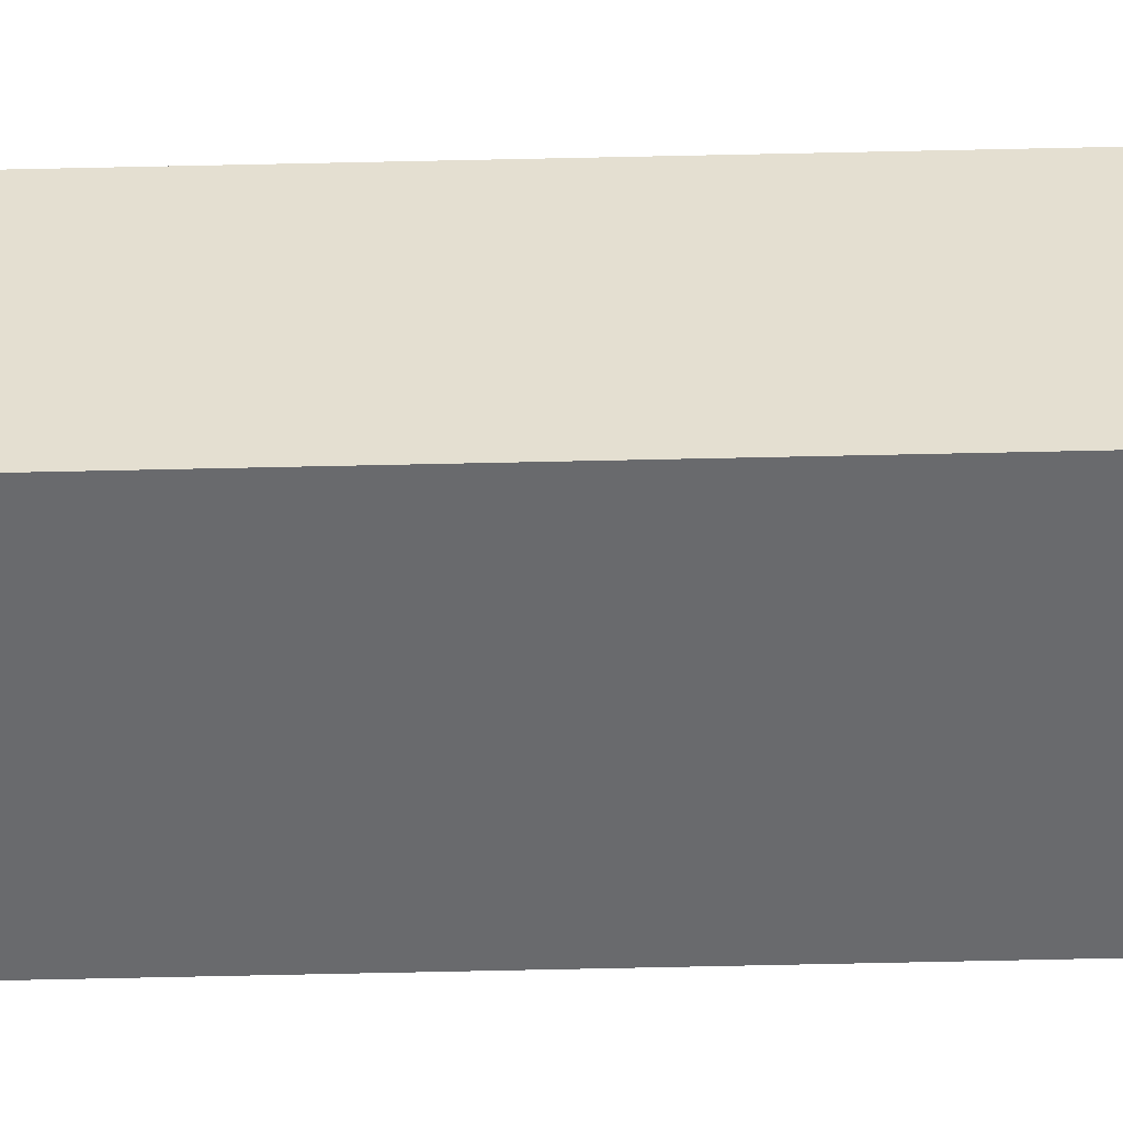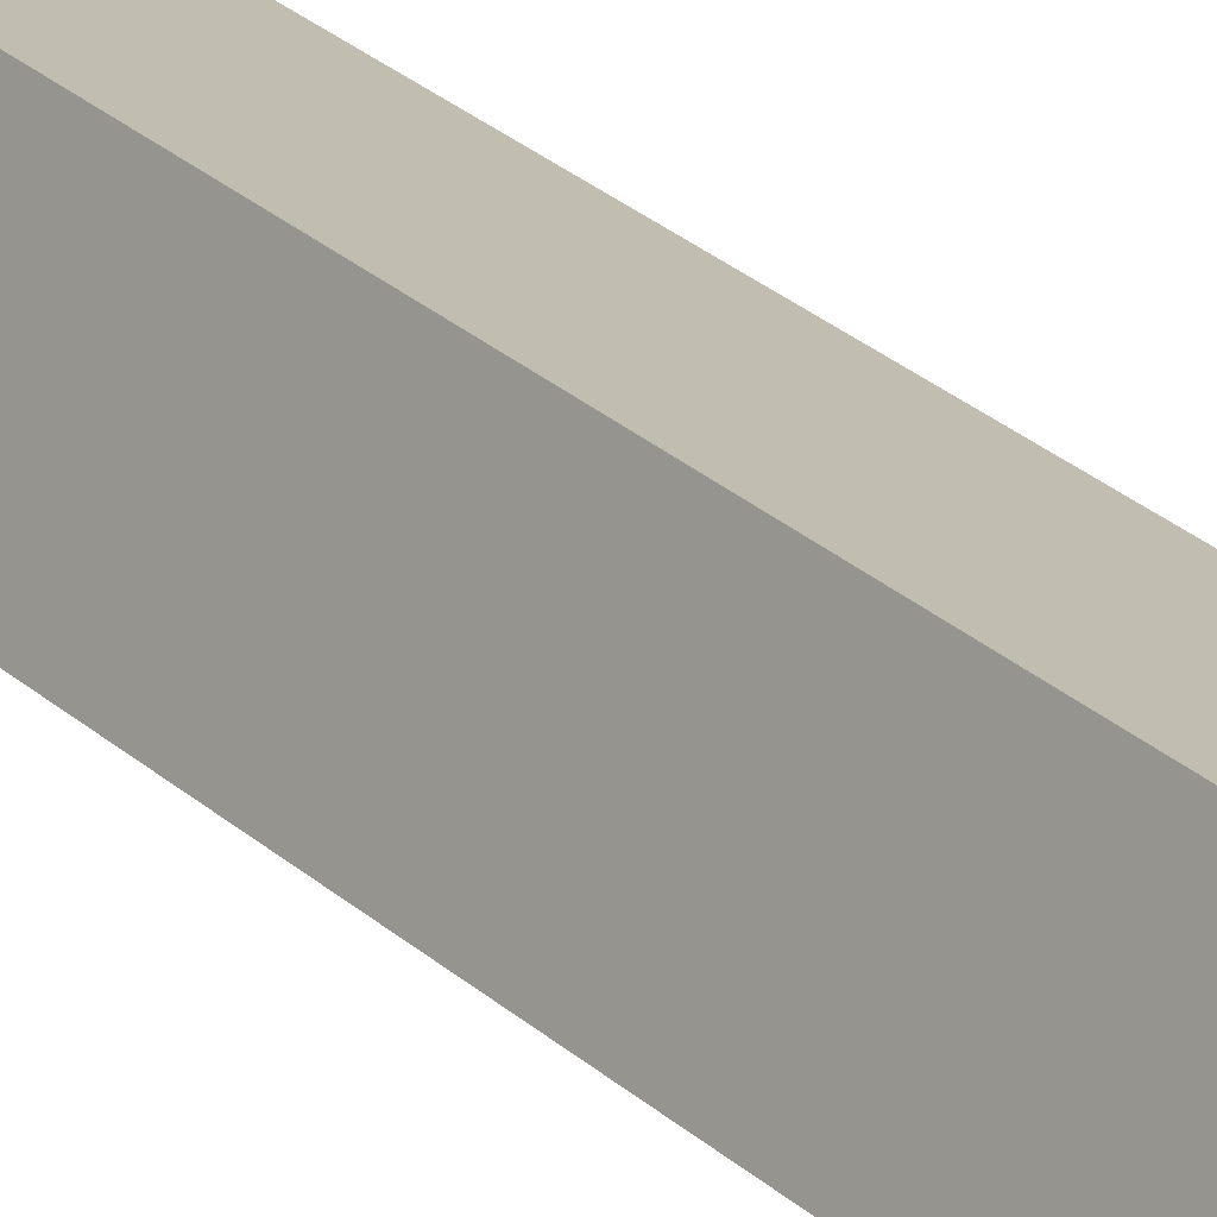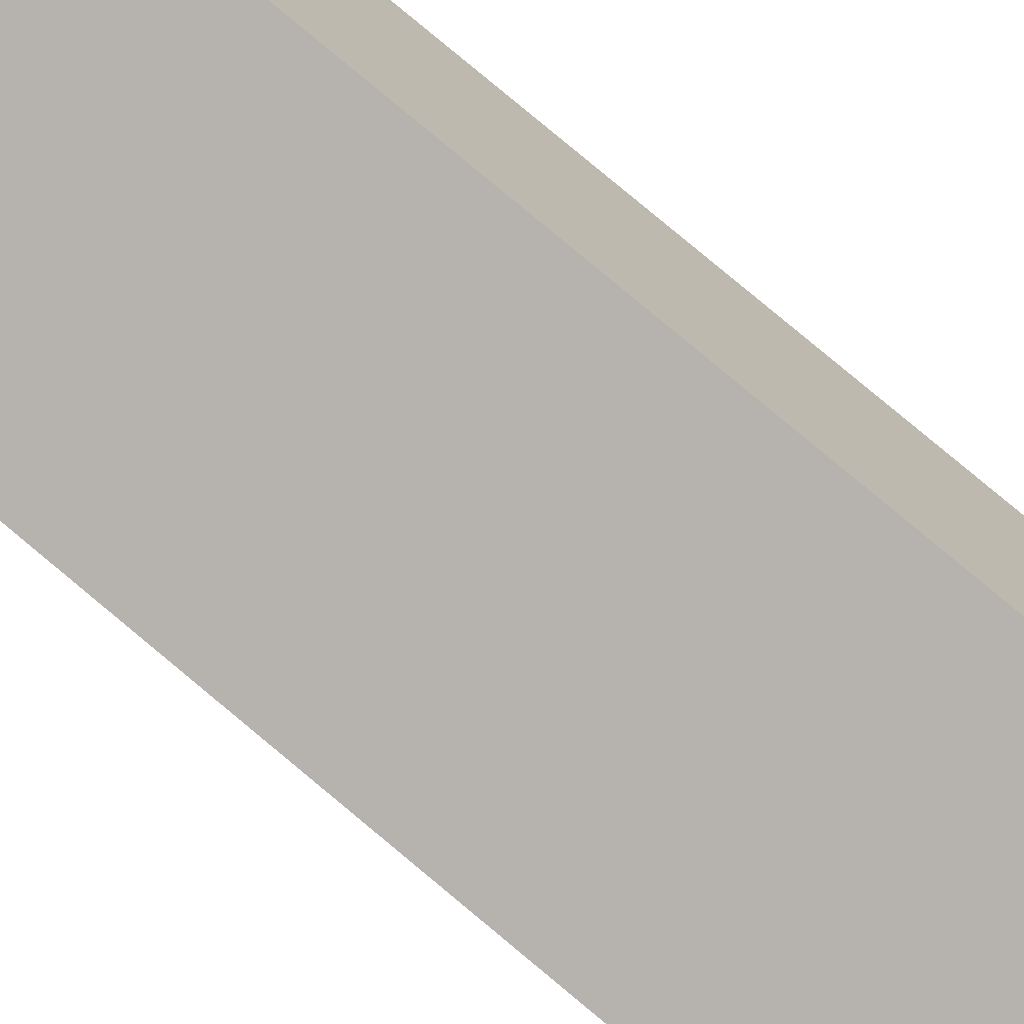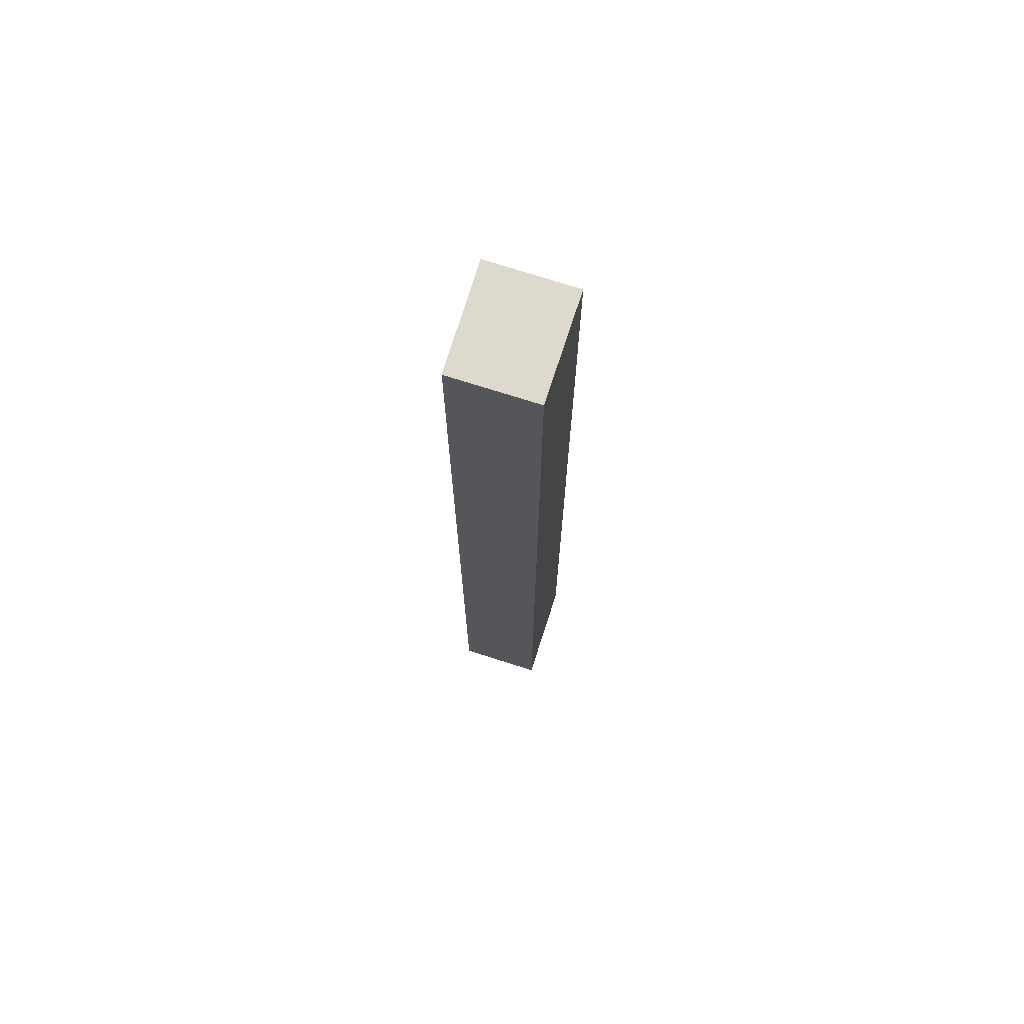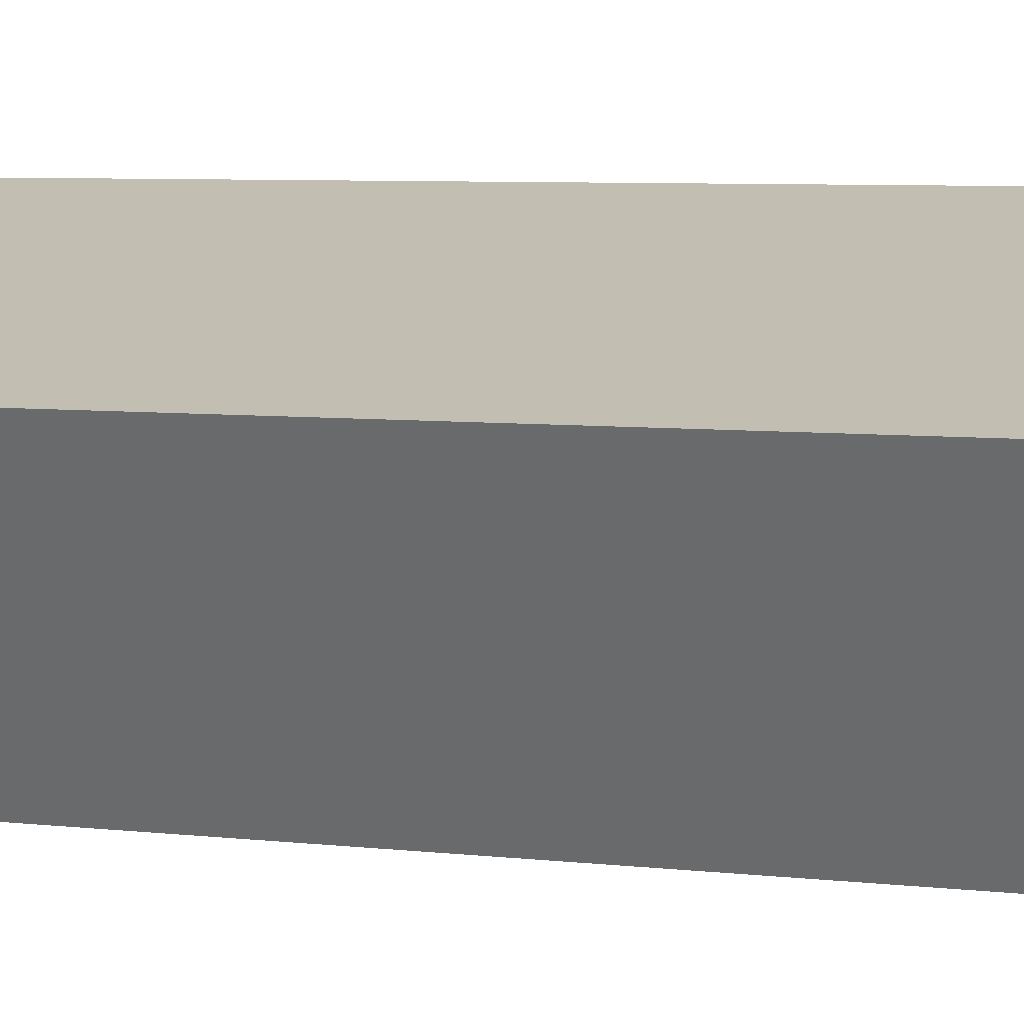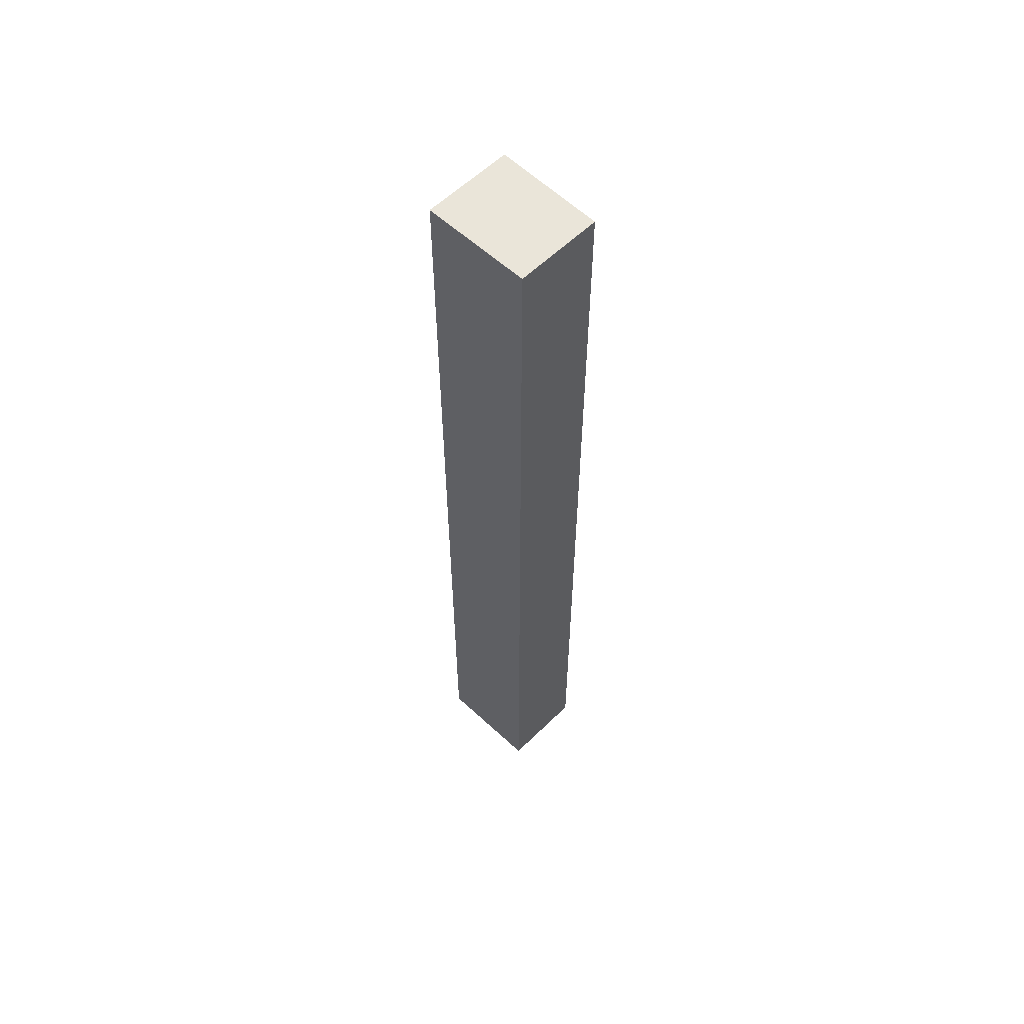
<metadata>
{"format":"obj","ext":"obj","renderer":"f3d","projection":"perspective","resolution":1024,"background":"white","views":[{"elev":-74.5,"azim":91.2,"up":"+Z"},{"elev":26.8,"azim":-35.8,"up":"+Z"},{"elev":76.5,"azim":130.2,"up":"+Z"},{"elev":72.0,"azim":129.4,"up":"+Y"},{"elev":2.4,"azim":132.7,"up":"+Z"},{"elev":58.5,"azim":66.4,"up":"+Y"}]}
</metadata>
<code>
v  0 20.09 1.23e-15
v  2.77 20.09 0.867
v  2.1 20.09 -0.83
v  0.681 20.09 1.743
v  2.1 5.082e-17 -0.83
v  0 0 0
v  0.681 -1.067e-16 1.743
v  2.77 -5.309e-17 0.867
g defaultobject
f 1 2 3
f 2 1 4
f 5 1 3
f 1 5 6
f 6 4 1
f 4 6 7
f 7 2 4
f 2 7 8
f 8 3 2
f 3 8 5
f 8 6 5
f 6 8 7

</code>
